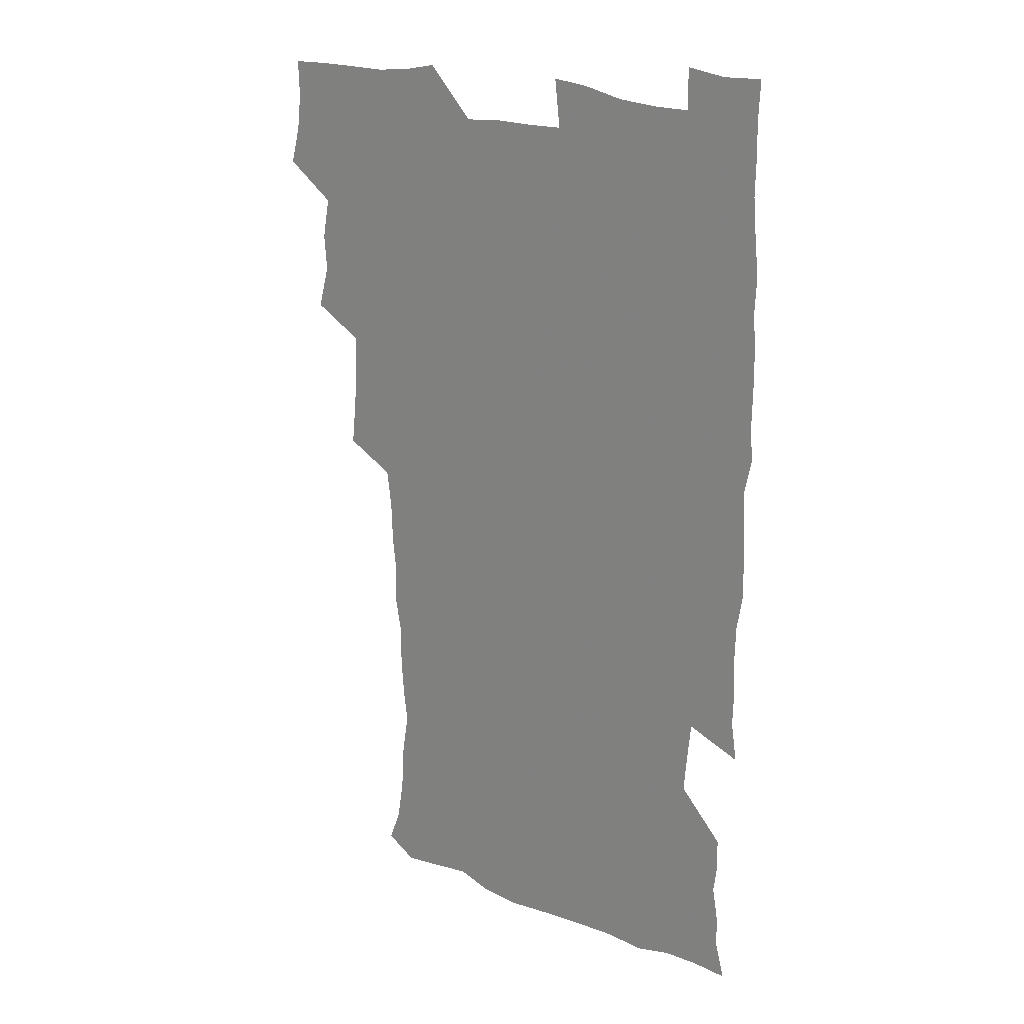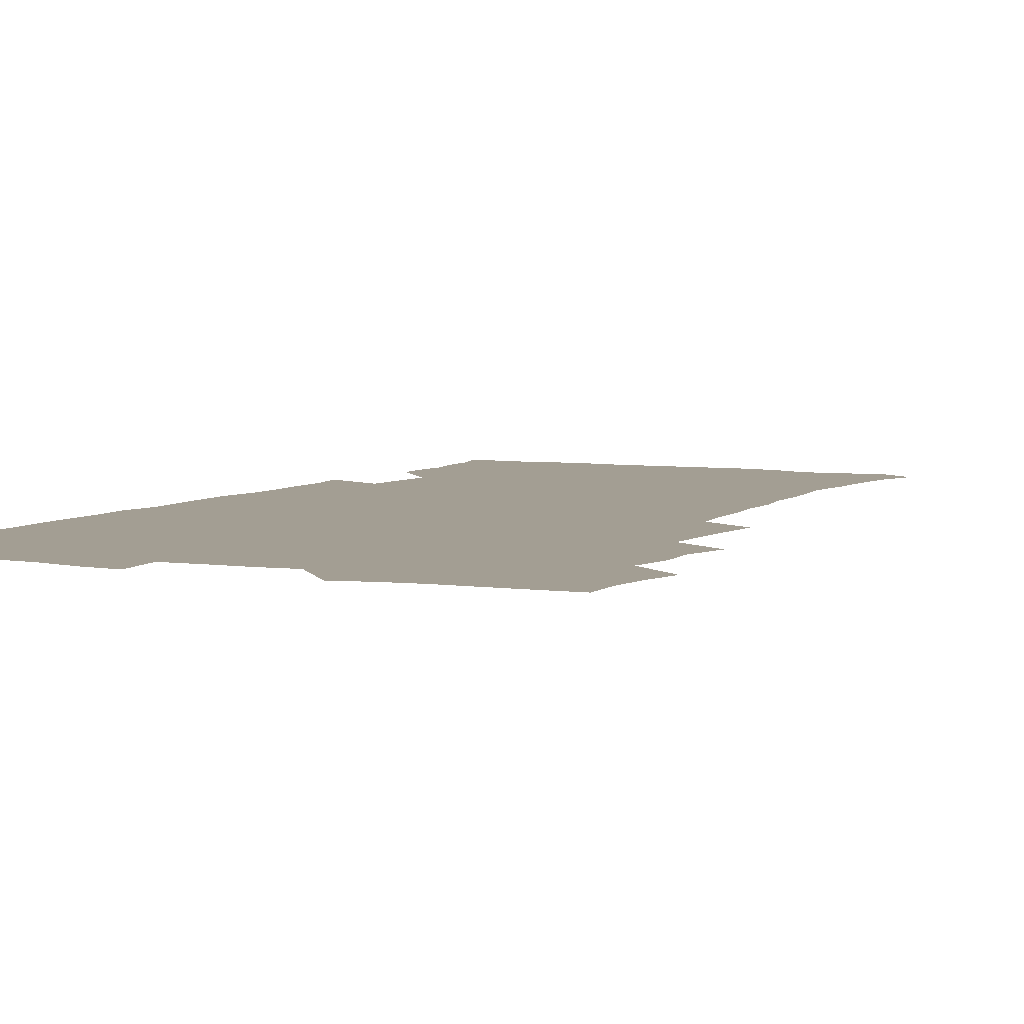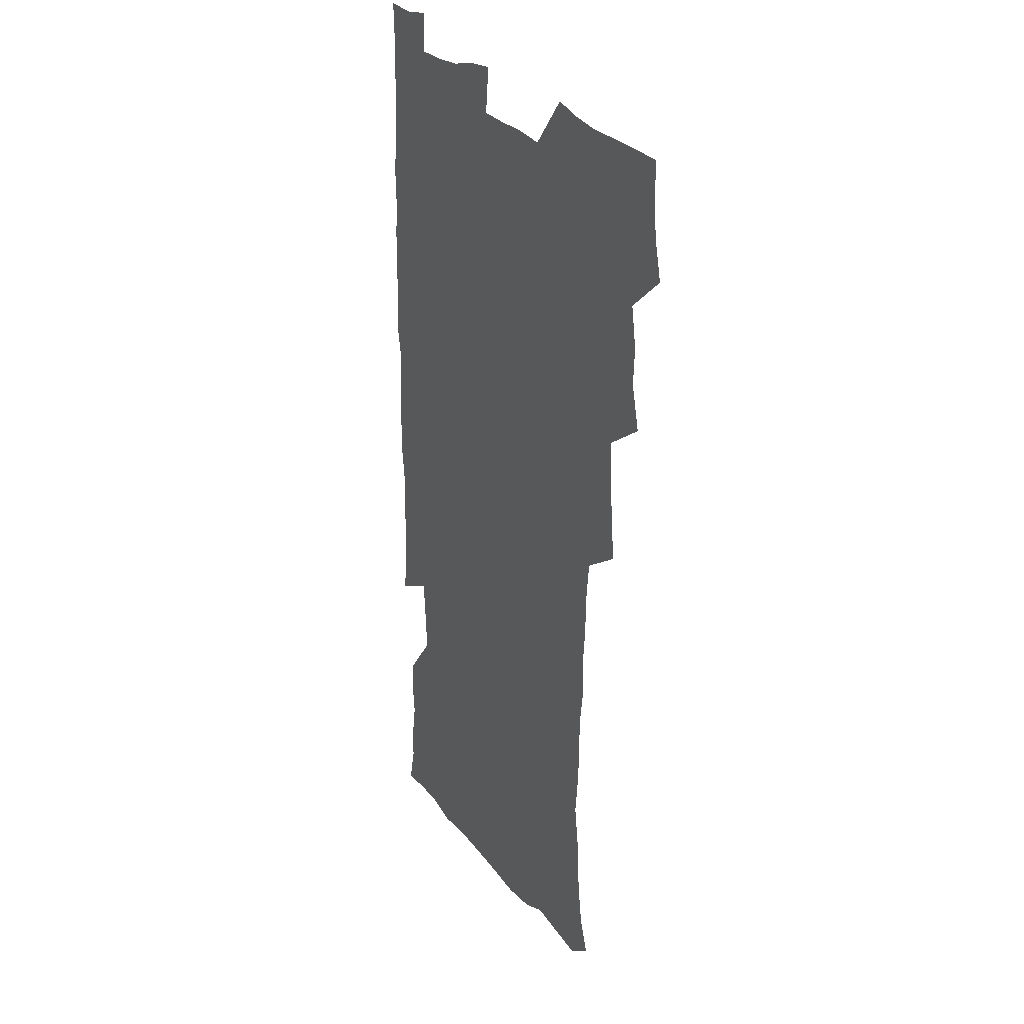
<metadata>
{"format":"obj","ext":"obj","renderer":"f3d","projection":"perspective","resolution":1024,"background":"white","views":[{"elev":23.1,"azim":32.8,"up":"+Y"},{"elev":5.2,"azim":-154.5,"up":"+Z"},{"elev":25.6,"azim":-118.1,"up":"+Y"}]}
</metadata>
<code>
v 475.6 524.4 0
v 479.4 539.9 0
v 481.1 554.7 0
v 480.8 569.8 0
v 488.2 459.3 0
v 492.8 477.1 0
v 491.8 492.4 0
v 494.7 509.1 0
v 495.4 524.5 0
v 497.5 539.5 0
v 497 554.5 0
v 495.7 570.5 0
v 504.5 395.7 0
v 506.3 412.6 0
v 507.6 429.4 0
v 508.2 446.5 0
v 509.6 463.1 0
v 510.6 479 0
v 511.2 494.5 0
v 510.5 509.4 0
v 513.8 524.9 0
v 513 539.5 0
v 512.2 554.4 0
v 510.7 570.7 0
v 520.4 185.7 0
v 525.2 199 0
v 527.3 211.3 0
v 528.9 224.7 0
v 529.4 238.5 0
v 532.1 256.4 0
v 530.5 270.8 0
v 529.5 286.5 0
v 529.5 303.7 0
v 527.3 318.1 0
v 527.7 335.2 0
v 526.2 350.6 0
v 525.7 367.9 0
v 523.9 383.9 0
v 525.1 401.5 0
v 526.4 418.4 0
v 526.3 433.9 0
v 527.4 450.1 0
v 526.9 465 0
v 528.4 480.8 0
v 529.1 495.6 0
v 527.9 510.2 0
v 528.5 524.8 0
v 528 539.6 0
v 526.9 554.7 0
v 525.5 570.7 0
v 532.7 176.9 0
v 540 192.3 0
v 541.2 204.3 0
v 543.4 218.4 0
v 547.6 236 0
v 547.4 250.5 0
v 547.8 265.8 0
v 545.9 279.3 0
v 545.4 294.6 0
v 545.7 311.3 0
v 545.3 327.2 0
v 544.8 342.7 0
v 543.1 357.2 0
v 544.1 374.5 0
v 542.1 388.9 0
v 542 404.8 0
v 542.8 420.9 0
v 542.3 435.8 0
v 542.6 451.1 0
v 543.7 466.7 0
v 543.2 481.1 0
v 544.3 496.1 0
v 545.3 510.5 0
v 544.4 524.6 0
v 542.8 539.9 0
v 541 556.3 0
v 539.5 572.5 0
v 547 178.1 0
v 552.7 192.6 0
v 557.2 208.8 0
v 561.1 226.4 0
v 561.9 241.2 0
v 563.2 257.6 0
v 562.7 271.8 0
v 561.9 285.9 0
v 560.3 299.6 0
v 560.2 315.3 0
v 560.2 331.2 0
v 558.9 345.5 0
v 559.5 362.3 0
v 559 377.3 0
v 557.7 391.4 0
v 557.7 406.9 0
v 558.1 422.4 0
v 558.7 437.9 0
v 559 452.9 0
v 558.9 467.4 0
v 559.2 482.1 0
v 559.3 496.5 0
v 559.4 510.6 0
v 558.8 524.8 0
v 557.8 539.6 0
v 556.6 554.8 0
v 553 575.6 0
v 564.2 179.8 0
v 568.8 195.1 0
v 574.1 214.4 0
v 575.9 230.5 0
v 576.1 244.8 0
v 576.3 259.6 0
v 575.9 273.7 0
v 575.5 288.5 0
v 574.1 301.8 0
v 575.2 319.7 0
v 574.5 333.9 0
v 573.2 347.6 0
v 574.2 364.9 0
v 572.7 378.3 0
v 574.2 395.1 0
v 573.9 409.5 0
v 573.4 423.7 0
v 573.5 438.7 0
v 573.8 453.5 0
v 572.6 467.4 0
v 573.5 482.3 0
v 573.9 496.8 0
v 573.6 510.9 0
v 572.8 525.4 0
v 572.9 539.2 0
v 571.2 554.6 0
v 577.6 174.4 0
v 584.7 197.2 0
v 588.1 215.4 0
v 588.9 230.7 0
v 589.3 245.7 0
v 589.3 260.4 0
v 589.6 276.1 0
v 588.9 289.7 0
v 588.4 304.4 0
v 588.6 320.2 0
v 588.2 335.1 0
v 588.3 350.7 0
v 588.2 366 0
v 588.1 380.9 0
v 588 395.5 0
v 587.4 409.1 0
v 588.1 425 0
v 587.4 438.8 0
v 588 453.9 0
v 587.7 468.1 0
v 587.8 482.4 0
v 588.1 496.7 0
v 588.1 510.9 0
v 587.6 525.3 0
v 587 540 0
v 585.7 556.1 0
v 594 172.4 0
v 598.8 194.4 0
v 602.4 218.1 0
v 603 233.2 0
v 603.1 247.9 0
v 602.9 261.7 0
v 602.9 276.2 0
v 602.9 292 0
v 602.9 307.5 0
v 602.4 321.4 0
v 602.6 337.3 0
v 602.5 352.3 0
v 602.3 367 0
v 602.1 381.4 0
v 602.1 396 0
v 602.1 410.7 0
v 602.2 425.5 0
v 602.5 440.5 0
v 602.3 454.4 0
v 602.5 468.8 0
v 602.5 482.8 0
v 602.1 496.9 0
v 602.5 511.1 0
v 602.2 525.5 0
v 601.6 540.6 0
v 601 556 0
v 612 173.4 0
v 614.5 195.3 0
v 615.9 217.1 0
v 616.2 232.7 0
v 616.3 248 0
v 616.2 260.6 0
v 616.5 278.2 0
v 616.4 291.8 0
v 616.3 306.9 0
v 616.2 322.2 0
v 616.3 338.6 0
v 616.2 352.6 0
v 616.1 366.9 0
v 615.9 380.9 0
v 616 395.9 0
v 616.1 409.8 0
v 616.2 425.3 0
v 616.3 440.1 0
v 616.3 454.2 0
v 616.4 468.7 0
v 616.4 482.9 0
v 616.8 497.1 0
v 616.7 511.3 0
v 616.8 525.4 0
v 616.6 539.9 0
v 616 556.5 0
v 613.9 576.4 0
v 629.8 174.1 0
v 629.9 197 0
v 629.7 216.3 0
v 629.6 232.6 0
v 629.6 247.2 0
v 629.8 263.2 0
v 629.8 278.1 0
v 629.9 292.2 0
v 629.9 306.4 0
v 629.9 320.7 0
v 629.8 337.7 0
v 629.8 352.7 0
v 629.8 367 0
v 629.8 382.1 0
v 630 395.9 0
v 630 410.5 0
v 630.2 424.9 0
v 630.2 440 0
v 630.4 453.9 0
v 630.3 469 0
v 630.5 482.7 0
v 630.7 497 0
v 631 511.2 0
v 631.2 525.5 0
v 631.1 540.4 0
v 630.8 555.5 0
v 628.4 575 0
v 647.2 174.4 0
v 644.8 197.2 0
v 643.7 215.6 0
v 643.4 230.9 0
v 643 246.9 0
v 643.4 261.3 0
v 643.1 277.3 0
v 643.1 292.3 0
v 643.5 305.8 0
v 643.4 323.3 0
v 643.4 337.5 0
v 643.5 352 0
v 643.7 366.3 0
v 643.7 381.1 0
v 643.8 395.6 0
v 643.7 410.5 0
v 644.4 424 0
v 644.1 439.5 0
v 644.5 453.7 0
v 644.3 468.6 0
v 644.4 482.8 0
v 645.1 496.8 0
v 645.3 511.1 0
v 645.8 525.4 0
v 646.1 539.5 0
v 645.6 554.9 0
v 644.7 571.4 0
v 664.3 172.6 0
v 659.8 195.7 0
v 657.6 214.4 0
v 657.1 229.6 0
v 657.6 243 0
v 656.5 260.4 0
v 656.7 275.1 0
v 657 290.3 0
v 657.1 305.8 0
v 657.4 320.7 0
v 657.4 335.6 0
v 657.7 350.2 0
v 657.5 365.4 0
v 657.6 380.2 0
v 657.8 394.8 0
v 657.9 409.4 0
v 658.3 423.9 0
v 660 437.4 0
v 658.9 453.3 0
v 659.6 467.3 0
v 659.2 482.2 0
v 659.2 496.8 0
v 659.1 510.9 0
v 660.6 525.2 0
v 660.3 539.7 0
v 660.3 554.5 0
v 659.9 570.3 0
v 679.1 175.5 0
v 675.9 192.2 0
v 672.3 211.6 0
v 671.5 226.7 0
v 670.5 242.5 0
v 670.4 256.9 0
v 670.4 271.8 0
v 670.9 287.4 0
v 672.1 302.2 0
v 671.5 318.2 0
v 673.2 331.6 0
v 672.1 348.1 0
v 672.4 362.8 0
v 672.6 377.7 0
v 673.5 391.9 0
v 672.9 407.5 0
v 672.7 422.7 0
v 673.7 437.1 0
v 673.2 452.5 0
v 673.8 466.8 0
v 673.5 481.8 0
v 673.7 496.2 0
v 676.3 510.7 0
v 675.7 525.3 0
v 675.1 540.1 0
v 675.1 554.7 0
v 675.1 570.4 0
v 674.9 587.3 0
v 693.8 175.5 0
v 689.1 193.3 0
v 687 208.8 0
v 686.6 222.7 0
v 684.9 238.7 0
v 683.7 253.5 0
v 684.5 266.1 0
v 685.7 281.8 0
v 687.2 298.5 0
v 686.7 314.4 0
v 686.9 329.6 0
v 687 344.7 0
v 687.5 359.5 0
v 687.9 374.5 0
v 689.3 388.8 0
v 688.8 404.5 0
v 688.8 419.8 0
v 689.7 434.7 0
v 689.1 450.2 0
v 688.9 465.3 0
v 690.5 479.7 0
v 689.8 495.1 0
v 691.4 509.7 0
v 690.3 525.4 0
v 690.1 540.1 0
v 689.7 554.6 0
v 690.2 569.7 0
v 690.7 585.1 0
v 708.3 173.9 0
v 704.3 190.1 0
v 704.1 203.2 0
v 701.6 218.5 0
v 703 230.8 0
v 702.7 244.3 0
v 709.5 288.5 0
v 707 305.6 0
v 707.4 320.8 0
v 706.6 336.9 0
v 706.9 352.2 0
v 709.1 366.6 0
v 709 382.2 0
v 708.2 398.4 0
v 707.4 414.8 0
v 710.2 429.2 0
v 709.2 445.4 0
v 709.4 461 0
v 709.2 476.6 0
v 708.1 492.6 0
v 708.8 507.7 0
v 707.1 524 0
v 705.8 540 0
v 706 555.1 0
v 705.7 570.1 0
v 706.4 586 0
f 8 9 1
f 1 9 2
f 9 10 2
f 2 10 3
f 10 11 3
f 3 11 4
f 11 12 4
f 16 17 5
f 5 17 6
f 17 18 6
f 6 18 7
f 18 19 7
f 7 19 8
f 19 20 8
f 8 20 9
f 20 21 9
f 9 21 10
f 21 22 10
f 10 22 11
f 22 23 11
f 11 23 12
f 23 24 12
f 38 39 13
f 13 39 14
f 39 40 14
f 14 40 15
f 40 41 15
f 15 41 16
f 41 42 16
f 16 42 17
f 42 43 17
f 17 43 18
f 43 44 18
f 18 44 19
f 44 45 19
f 19 45 20
f 45 46 20
f 20 46 21
f 46 47 21
f 21 47 22
f 47 48 22
f 22 48 23
f 48 49 23
f 23 49 24
f 49 50 24
f 51 52 25
f 25 52 26
f 52 53 26
f 26 53 27
f 53 54 27
f 27 54 28
f 54 55 28
f 28 55 29
f 55 56 29
f 29 56 30
f 56 57 30
f 30 57 31
f 57 58 31
f 31 58 32
f 58 59 32
f 32 59 33
f 59 60 33
f 33 60 34
f 60 61 34
f 34 61 35
f 61 62 35
f 35 62 36
f 62 63 36
f 36 63 37
f 63 64 37
f 37 64 38
f 64 65 38
f 38 65 39
f 65 66 39
f 39 66 40
f 66 67 40
f 40 67 41
f 67 68 41
f 41 68 42
f 68 69 42
f 42 69 43
f 69 70 43
f 43 70 44
f 70 71 44
f 44 71 45
f 71 72 45
f 45 72 46
f 72 73 46
f 46 73 47
f 73 74 47
f 47 74 48
f 74 75 48
f 48 75 49
f 75 76 49
f 49 76 50
f 76 77 50
f 51 78 52
f 78 79 52
f 52 79 53
f 79 80 53
f 53 80 54
f 80 81 54
f 54 81 55
f 81 82 55
f 55 82 56
f 82 83 56
f 56 83 57
f 83 84 57
f 57 84 58
f 84 85 58
f 58 85 59
f 85 86 59
f 59 86 60
f 86 87 60
f 60 87 61
f 87 88 61
f 61 88 62
f 88 89 62
f 62 89 63
f 89 90 63
f 63 90 64
f 90 91 64
f 64 91 65
f 91 92 65
f 65 92 66
f 92 93 66
f 66 93 67
f 93 94 67
f 67 94 68
f 94 95 68
f 68 95 69
f 95 96 69
f 69 96 70
f 96 97 70
f 70 97 71
f 97 98 71
f 71 98 72
f 98 99 72
f 72 99 73
f 99 100 73
f 73 100 74
f 100 101 74
f 74 101 75
f 101 102 75
f 75 102 76
f 102 103 76
f 76 103 77
f 103 104 77
f 78 105 79
f 105 106 79
f 79 106 80
f 106 107 80
f 80 107 81
f 107 108 81
f 81 108 82
f 108 109 82
f 82 109 83
f 109 110 83
f 83 110 84
f 110 111 84
f 84 111 85
f 111 112 85
f 85 112 86
f 112 113 86
f 86 113 87
f 113 114 87
f 87 114 88
f 114 115 88
f 88 115 89
f 115 116 89
f 89 116 90
f 116 117 90
f 90 117 91
f 117 118 91
f 91 118 92
f 118 119 92
f 92 119 93
f 119 120 93
f 93 120 94
f 120 121 94
f 94 121 95
f 121 122 95
f 95 122 96
f 122 123 96
f 96 123 97
f 123 124 97
f 97 124 98
f 124 125 98
f 98 125 99
f 125 126 99
f 99 126 100
f 126 127 100
f 100 127 101
f 127 128 101
f 101 128 102
f 128 129 102
f 102 129 103
f 129 130 103
f 103 130 104
f 105 131 106
f 131 132 106
f 106 132 107
f 132 133 107
f 107 133 108
f 133 134 108
f 108 134 109
f 134 135 109
f 109 135 110
f 135 136 110
f 110 136 111
f 136 137 111
f 111 137 112
f 137 138 112
f 112 138 113
f 138 139 113
f 113 139 114
f 139 140 114
f 114 140 115
f 140 141 115
f 115 141 116
f 141 142 116
f 116 142 117
f 142 143 117
f 117 143 118
f 143 144 118
f 118 144 119
f 144 145 119
f 119 145 120
f 145 146 120
f 120 146 121
f 146 147 121
f 121 147 122
f 147 148 122
f 122 148 123
f 148 149 123
f 123 149 124
f 149 150 124
f 124 150 125
f 150 151 125
f 125 151 126
f 151 152 126
f 126 152 127
f 152 153 127
f 127 153 128
f 153 154 128
f 128 154 129
f 154 155 129
f 129 155 130
f 155 156 130
f 131 157 132
f 157 158 132
f 132 158 133
f 158 159 133
f 133 159 134
f 159 160 134
f 134 160 135
f 160 161 135
f 135 161 136
f 161 162 136
f 136 162 137
f 162 163 137
f 137 163 138
f 163 164 138
f 138 164 139
f 164 165 139
f 139 165 140
f 165 166 140
f 140 166 141
f 166 167 141
f 141 167 142
f 167 168 142
f 142 168 143
f 168 169 143
f 143 169 144
f 169 170 144
f 144 170 145
f 170 171 145
f 145 171 146
f 171 172 146
f 146 172 147
f 172 173 147
f 147 173 148
f 173 174 148
f 148 174 149
f 174 175 149
f 149 175 150
f 175 176 150
f 150 176 151
f 176 177 151
f 151 177 152
f 177 178 152
f 152 178 153
f 178 179 153
f 153 179 154
f 179 180 154
f 154 180 155
f 180 181 155
f 155 181 156
f 181 182 156
f 157 183 158
f 183 184 158
f 158 184 159
f 184 185 159
f 159 185 160
f 185 186 160
f 160 186 161
f 186 187 161
f 161 187 162
f 187 188 162
f 162 188 163
f 188 189 163
f 163 189 164
f 189 190 164
f 164 190 165
f 190 191 165
f 165 191 166
f 191 192 166
f 166 192 167
f 192 193 167
f 167 193 168
f 193 194 168
f 168 194 169
f 194 195 169
f 169 195 170
f 195 196 170
f 170 196 171
f 196 197 171
f 171 197 172
f 197 198 172
f 172 198 173
f 198 199 173
f 173 199 174
f 199 200 174
f 174 200 175
f 200 201 175
f 175 201 176
f 201 202 176
f 176 202 177
f 202 203 177
f 177 203 178
f 203 204 178
f 178 204 179
f 204 205 179
f 179 205 180
f 205 206 180
f 180 206 181
f 206 207 181
f 181 207 182
f 207 208 182
f 183 210 184
f 210 211 184
f 184 211 185
f 211 212 185
f 185 212 186
f 212 213 186
f 186 213 187
f 213 214 187
f 187 214 188
f 214 215 188
f 188 215 189
f 215 216 189
f 189 216 190
f 216 217 190
f 190 217 191
f 217 218 191
f 191 218 192
f 218 219 192
f 192 219 193
f 219 220 193
f 193 220 194
f 220 221 194
f 194 221 195
f 221 222 195
f 195 222 196
f 222 223 196
f 196 223 197
f 223 224 197
f 197 224 198
f 224 225 198
f 198 225 199
f 225 226 199
f 199 226 200
f 226 227 200
f 200 227 201
f 227 228 201
f 201 228 202
f 228 229 202
f 202 229 203
f 229 230 203
f 203 230 204
f 230 231 204
f 204 231 205
f 231 232 205
f 205 232 206
f 232 233 206
f 206 233 207
f 233 234 207
f 207 234 208
f 234 235 208
f 208 235 209
f 235 236 209
f 210 237 211
f 237 238 211
f 211 238 212
f 238 239 212
f 212 239 213
f 239 240 213
f 213 240 214
f 240 241 214
f 214 241 215
f 241 242 215
f 215 242 216
f 242 243 216
f 216 243 217
f 243 244 217
f 217 244 218
f 244 245 218
f 218 245 219
f 245 246 219
f 219 246 220
f 246 247 220
f 220 247 221
f 247 248 221
f 221 248 222
f 248 249 222
f 222 249 223
f 249 250 223
f 223 250 224
f 250 251 224
f 224 251 225
f 251 252 225
f 225 252 226
f 252 253 226
f 226 253 227
f 253 254 227
f 227 254 228
f 254 255 228
f 228 255 229
f 255 256 229
f 229 256 230
f 256 257 230
f 230 257 231
f 257 258 231
f 231 258 232
f 258 259 232
f 232 259 233
f 259 260 233
f 233 260 234
f 260 261 234
f 234 261 235
f 261 262 235
f 235 262 236
f 262 263 236
f 237 264 238
f 264 265 238
f 238 265 239
f 265 266 239
f 239 266 240
f 266 267 240
f 240 267 241
f 267 268 241
f 241 268 242
f 268 269 242
f 242 269 243
f 269 270 243
f 243 270 244
f 270 271 244
f 244 271 245
f 271 272 245
f 245 272 246
f 272 273 246
f 246 273 247
f 273 274 247
f 247 274 248
f 274 275 248
f 248 275 249
f 275 276 249
f 249 276 250
f 276 277 250
f 250 277 251
f 277 278 251
f 251 278 252
f 278 279 252
f 252 279 253
f 279 280 253
f 253 280 254
f 280 281 254
f 254 281 255
f 281 282 255
f 255 282 256
f 282 283 256
f 256 283 257
f 283 284 257
f 257 284 258
f 284 285 258
f 258 285 259
f 285 286 259
f 259 286 260
f 286 287 260
f 260 287 261
f 287 288 261
f 261 288 262
f 288 289 262
f 262 289 263
f 289 290 263
f 264 291 265
f 291 292 265
f 265 292 266
f 292 293 266
f 266 293 267
f 293 294 267
f 267 294 268
f 294 295 268
f 268 295 269
f 295 296 269
f 269 296 270
f 296 297 270
f 270 297 271
f 297 298 271
f 271 298 272
f 298 299 272
f 272 299 273
f 299 300 273
f 273 300 274
f 300 301 274
f 274 301 275
f 301 302 275
f 275 302 276
f 302 303 276
f 276 303 277
f 303 304 277
f 277 304 278
f 304 305 278
f 278 305 279
f 305 306 279
f 279 306 280
f 306 307 280
f 280 307 281
f 307 308 281
f 281 308 282
f 308 309 282
f 282 309 283
f 309 310 283
f 283 310 284
f 310 311 284
f 284 311 285
f 311 312 285
f 285 312 286
f 312 313 286
f 286 313 287
f 313 314 287
f 287 314 288
f 314 315 288
f 288 315 289
f 315 316 289
f 289 316 290
f 316 317 290
f 291 319 292
f 319 320 292
f 292 320 293
f 320 321 293
f 293 321 294
f 321 322 294
f 294 322 295
f 322 323 295
f 295 323 296
f 323 324 296
f 296 324 297
f 324 325 297
f 297 325 298
f 325 326 298
f 298 326 299
f 326 327 299
f 299 327 300
f 327 328 300
f 300 328 301
f 328 329 301
f 301 329 302
f 329 330 302
f 302 330 303
f 330 331 303
f 303 331 304
f 331 332 304
f 304 332 305
f 332 333 305
f 305 333 306
f 333 334 306
f 306 334 307
f 334 335 307
f 307 335 308
f 335 336 308
f 308 336 309
f 336 337 309
f 309 337 310
f 337 338 310
f 310 338 311
f 338 339 311
f 311 339 312
f 339 340 312
f 312 340 313
f 340 341 313
f 313 341 314
f 341 342 314
f 314 342 315
f 342 343 315
f 315 343 316
f 343 344 316
f 316 344 317
f 344 345 317
f 317 345 318
f 345 346 318
f 319 347 320
f 347 348 320
f 320 348 321
f 348 349 321
f 321 349 322
f 349 350 322
f 322 350 323
f 350 351 323
f 323 351 324
f 351 352 324
f 324 352 325
f 327 353 328
f 353 354 328
f 328 354 329
f 354 355 329
f 329 355 330
f 355 356 330
f 330 356 331
f 356 357 331
f 331 357 332
f 357 358 332
f 332 358 333
f 358 359 333
f 333 359 334
f 359 360 334
f 334 360 335
f 360 361 335
f 335 361 336
f 361 362 336
f 336 362 337
f 362 363 337
f 337 363 338
f 363 364 338
f 338 364 339
f 364 365 339
f 339 365 340
f 365 366 340
f 340 366 341
f 366 367 341
f 341 367 342
f 367 368 342
f 342 368 343
f 368 369 343
f 343 369 344
f 369 370 344
f 344 370 345
f 370 371 345
f 345 371 346
f 371 372 346

</code>
